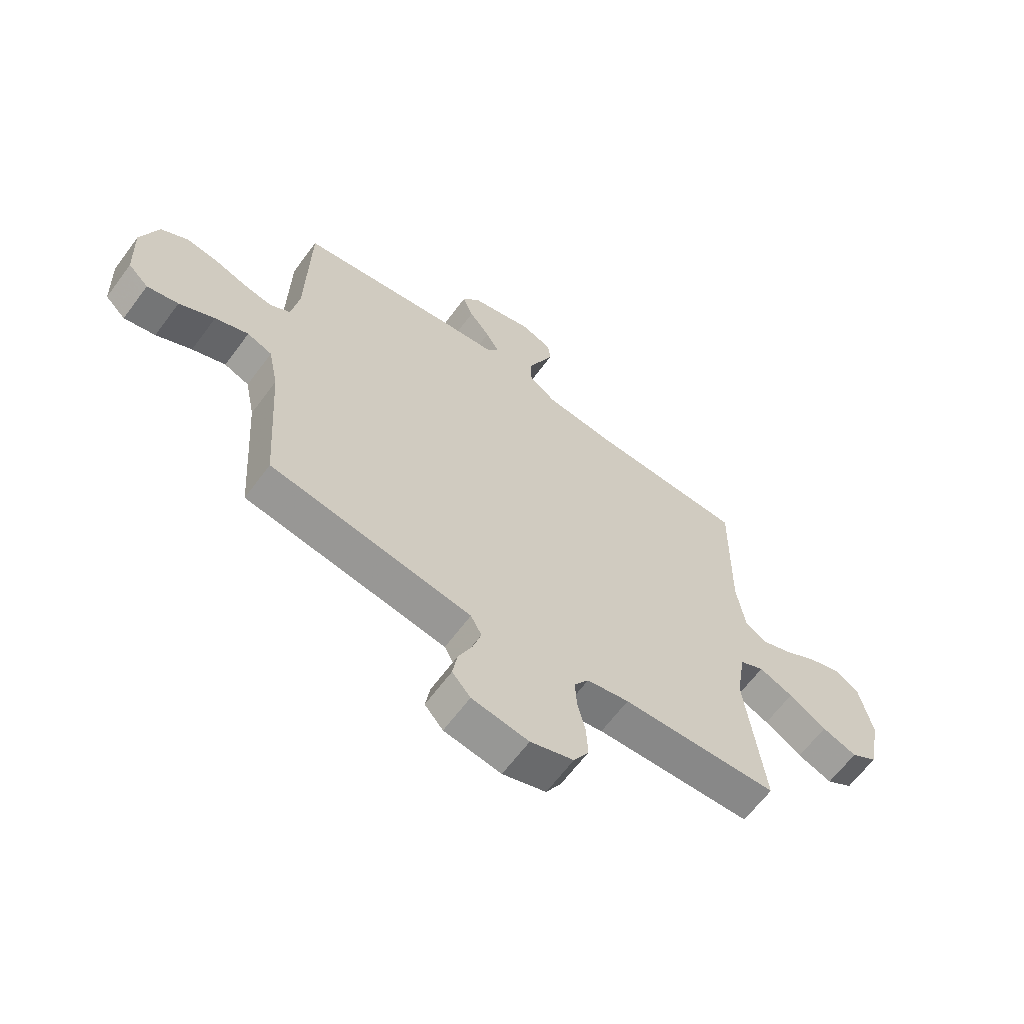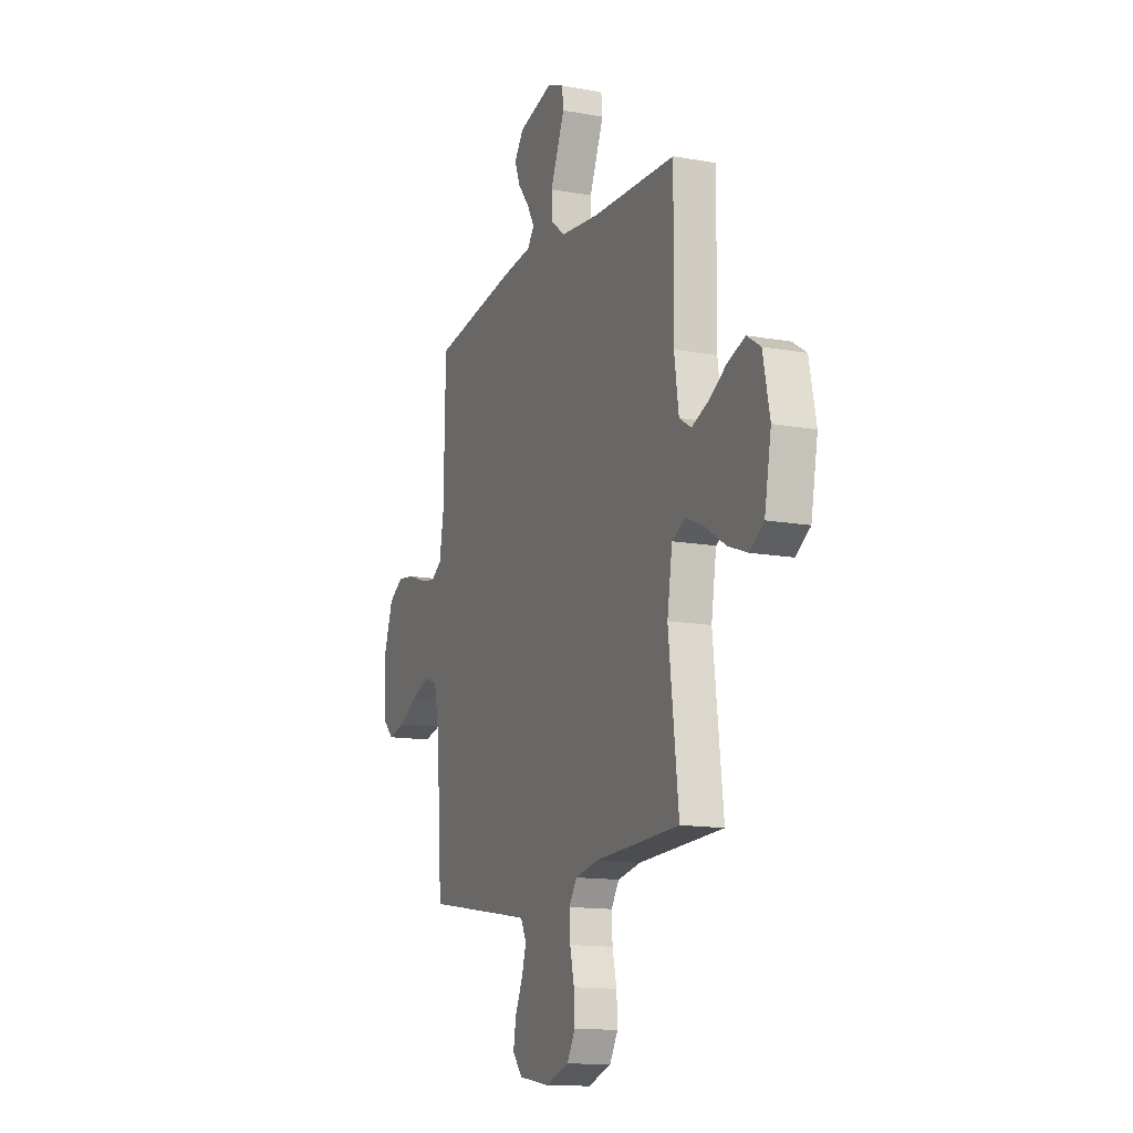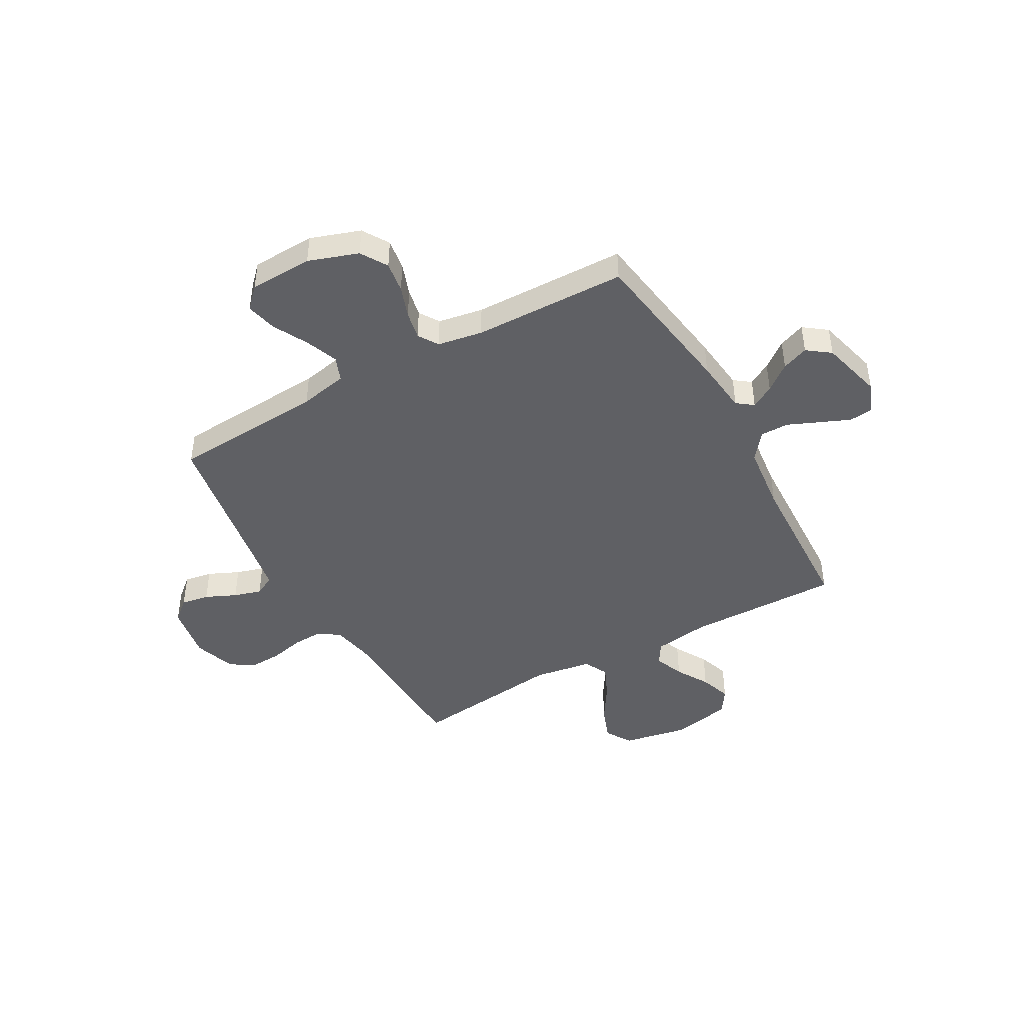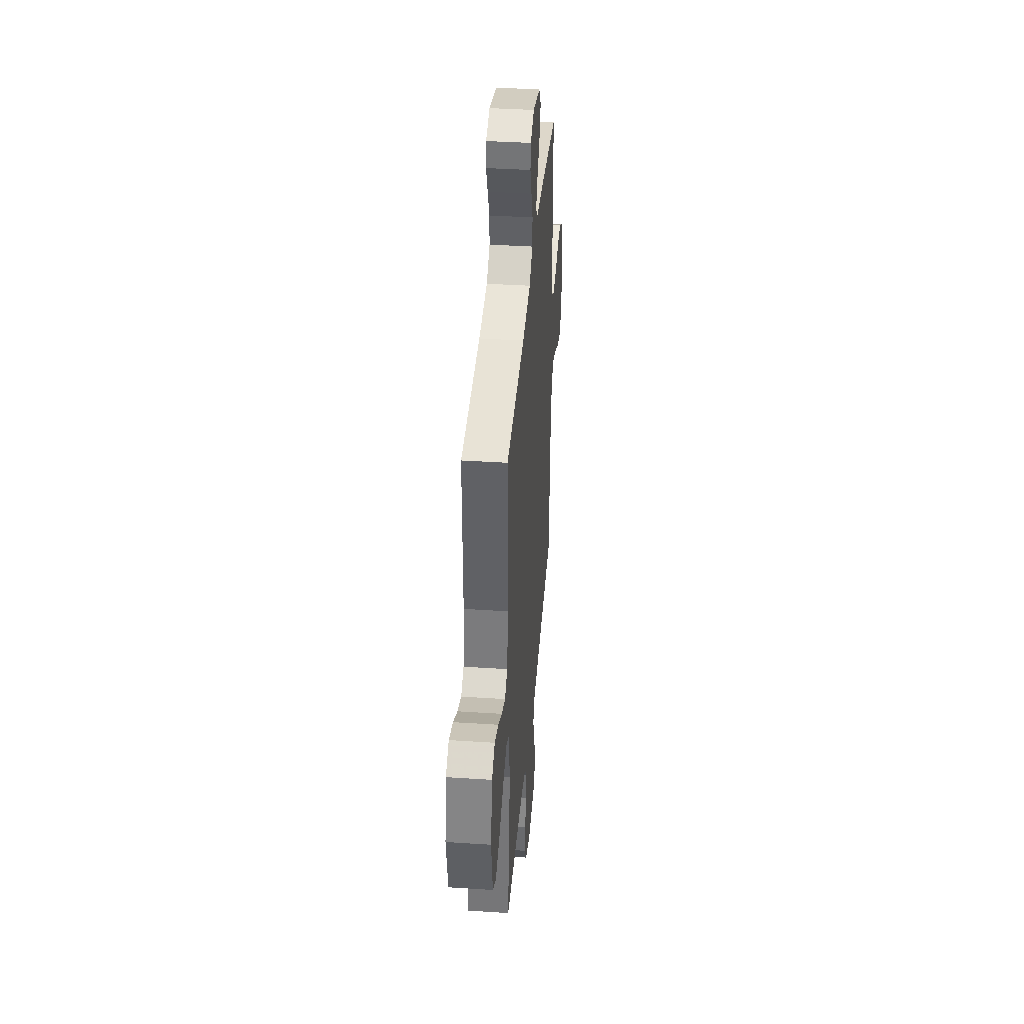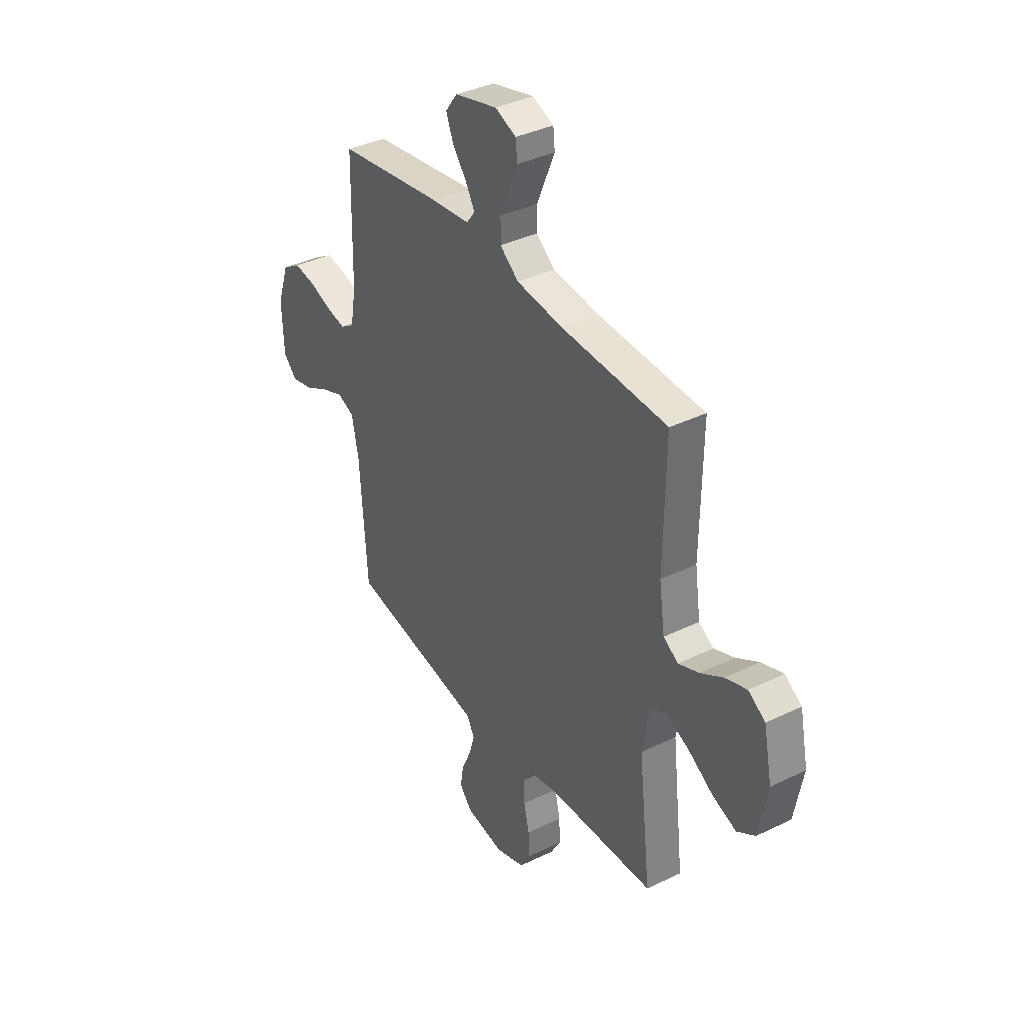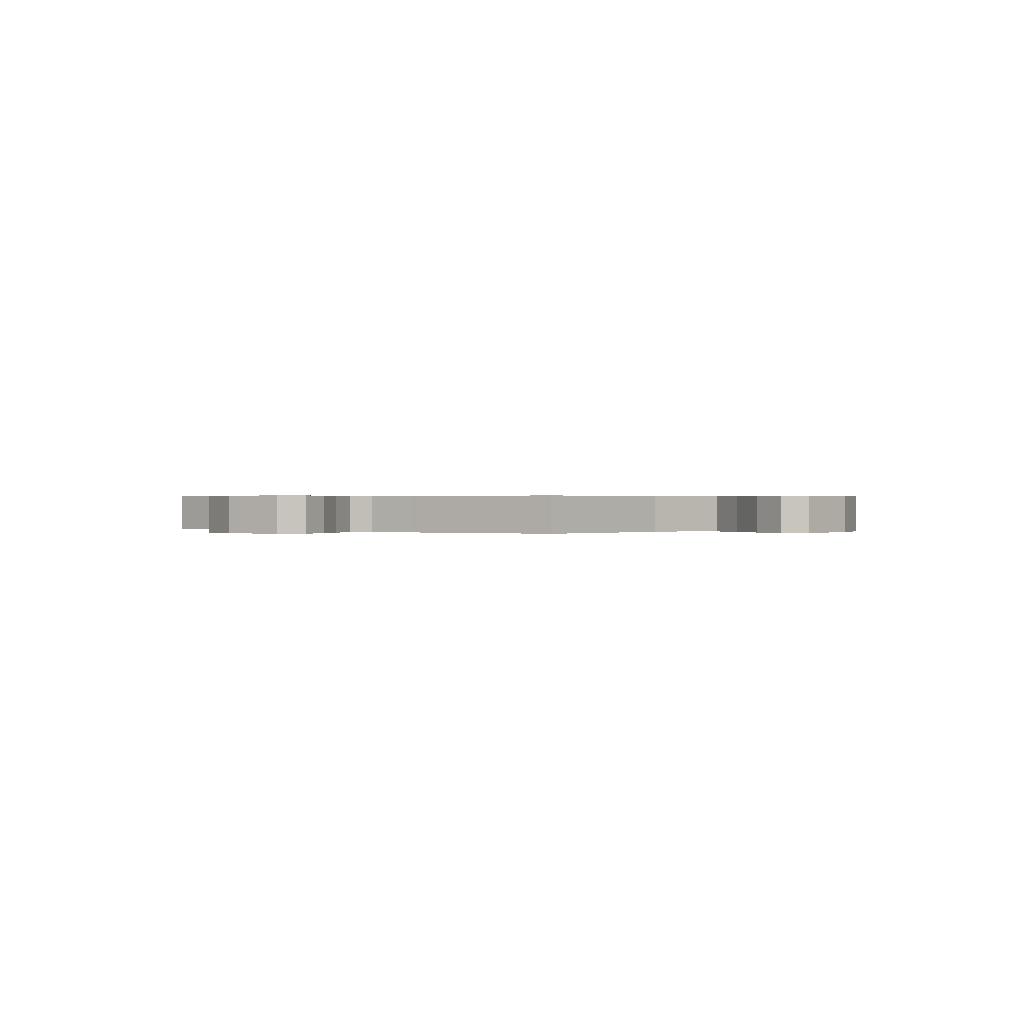
<metadata>
{"format":"obj","ext":"obj","renderer":"f3d","projection":"perspective","resolution":1024,"background":"white","views":[{"elev":-63.9,"azim":-36.5,"up":"+Z"},{"elev":-13.7,"azim":67.9,"up":"+Z"},{"elev":-44.5,"azim":-60.8,"up":"+Y"},{"elev":39.2,"azim":94.7,"up":"+Z"},{"elev":37.7,"azim":58.1,"up":"+Z"},{"elev":0.4,"azim":-140.8,"up":"+Y"}]}
</metadata>
<code>
v -0.5 0.07 -0.5
v -0.52 0.07 -0.2
v -0.539 0.07 -0.106
v -0.587 0.07 -0.087
v -0.651 0.07 -0.112
v -0.719 0.07 -0.148
v -0.779 0.07 -0.162
v -0.818 0.07 -0.124
v -0.823 0.07 0
v -0.79 0.07 0.097
v -0.738 0.07 0.129
v -0.677 0.07 0.12
v -0.615 0.07 0.098
v -0.56 0.07 0.087
v -0.521 0.07 0.112
v -0.506 0.07 0.2
v -0.5 0.07 0.5
v -0.2 0.07 0.545
v -0.092 0.07 0.557
v -0.068 0.07 0.589
v -0.094 0.07 0.634
v -0.134 0.07 0.685
v -0.154 0.07 0.737
v -0.121 0.07 0.782
v 0 0.07 0.814
v 0.06 0.07 0.79
v 0.065 0.07 0.744
v 0.04 0.07 0.685
v 0.014 0.07 0.624
v 0.014 0.07 0.568
v 0.067 0.07 0.527
v 0.2 0.07 0.512
v 0.5 0.07 0.5
v 0.496 0.07 0.2
v 0.512 0.07 0.091
v 0.554 0.07 0.065
v 0.612 0.07 0.088
v 0.676 0.07 0.126
v 0.737 0.07 0.147
v 0.785 0.07 0.116
v 0.809 0.07 0
v 0.785 0.07 -0.128
v 0.734 0.07 -0.161
v 0.667 0.07 -0.136
v 0.595 0.07 -0.091
v 0.53 0.07 -0.062
v 0.483 0.07 -0.086
v 0.465 0.07 -0.2
v 0.5 0.07 -0.5
v 0.2 0.07 -0.512
v 0.119 0.07 -0.528
v 0.091 0.07 -0.57
v 0.094 0.07 -0.628
v 0.109 0.07 -0.693
v 0.112 0.07 -0.755
v 0.083 0.07 -0.805
v 0 0.07 -0.833
v -0.109 0.07 -0.815
v -0.144 0.07 -0.774
v -0.135 0.07 -0.719
v -0.108 0.07 -0.659
v -0.092 0.07 -0.605
v -0.113 0.07 -0.565
v -0.2 0.07 -0.55
v -0.5 0 -0.5
v -0.52 0 -0.2
v -0.539 0 -0.106
v -0.587 0 -0.087
v -0.651 0 -0.112
v -0.719 0 -0.148
v -0.779 0 -0.162
v -0.818 0 -0.124
v -0.823 0 0
v -0.79 0 0.097
v -0.738 0 0.129
v -0.677 0 0.12
v -0.615 0 0.098
v -0.56 0 0.087
v -0.521 0 0.112
v -0.506 0 0.2
v -0.5 0 0.5
v -0.2 0 0.545
v -0.092 0 0.557
v -0.068 0 0.589
v -0.094 0 0.634
v -0.134 0 0.685
v -0.154 0 0.737
v -0.121 0 0.782
v 0 0 0.814
v 0.06 0 0.79
v 0.065 0 0.744
v 0.04 0 0.685
v 0.014 0 0.624
v 0.014 0 0.568
v 0.067 0 0.527
v 0.2 0 0.512
v 0.5 0 0.5
v 0.496 0 0.2
v 0.512 0 0.091
v 0.554 0 0.065
v 0.612 0 0.088
v 0.676 0 0.126
v 0.737 0 0.147
v 0.785 0 0.116
v 0.809 0 0
v 0.785 0 -0.128
v 0.734 0 -0.161
v 0.667 0 -0.136
v 0.595 0 -0.091
v 0.53 0 -0.062
v 0.483 0 -0.086
v 0.465 0 -0.2
v 0.5 0 -0.5
v 0.2 0 -0.512
v 0.119 0 -0.528
v 0.091 0 -0.57
v 0.094 0 -0.628
v 0.109 0 -0.693
v 0.112 0 -0.755
v 0.083 0 -0.805
v 0 0 -0.833
v -0.109 0 -0.815
v -0.144 0 -0.774
v -0.135 0 -0.719
v -0.108 0 -0.659
v -0.092 0 -0.605
v -0.113 0 -0.565
v -0.2 0 -0.55
f 58 59 60 61
f 58 61 62
f 57 58 62
f 56 57 62
f 53 54 55 56
f 52 53 56 62
f 51 52 62 63
f 48 49 50
f 47 48 50 51
f 42 43 44 45
f 42 45 46
f 41 42 46
f 40 41 46
f 37 38 39 40
f 36 37 40 46
f 35 36 46 47
f 32 33 34
f 31 32 34 35
f 30 31 35 47
f 26 27 28 29
f 24 25 26 29
f 24 29 30
f 21 22 23 24
f 20 21 24 30
f 19 20 30 47
f 16 17 18 19
f 15 16 19 47
f 10 11 12 13
f 10 13 14
f 9 10 14
f 8 9 14
f 5 6 7 8
f 4 5 8 14
f 3 4 14 15
f 64 1 2
f 47 51 63 64
f 15 47 64
f 2 3 15 64
f 125 124 123 122
f 126 125 122
f 126 122 121
f 126 121 120
f 120 119 118 117
f 126 120 117 116
f 127 126 116 115
f 114 113 112
f 115 114 112 111
f 109 108 107 106
f 110 109 106
f 110 106 105
f 110 105 104
f 104 103 102 101
f 110 104 101 100
f 111 110 100 99
f 98 97 96
f 99 98 96 95
f 111 99 95 94
f 93 92 91 90
f 93 90 89 88
f 94 93 88
f 88 87 86 85
f 94 88 85 84
f 111 94 84 83
f 83 82 81 80
f 111 83 80 79
f 77 76 75 74
f 78 77 74
f 78 74 73
f 78 73 72
f 72 71 70 69
f 78 72 69 68
f 79 78 68 67
f 66 65 128
f 128 127 115 111
f 128 111 79
f 128 79 67 66
f 1 65 66 2
f 2 66 67 3
f 3 67 68 4
f 4 68 69 5
f 5 69 70 6
f 6 70 71 7
f 7 71 72 8
f 8 72 73 9
f 9 73 74 10
f 10 74 75 11
f 11 75 76 12
f 12 76 77 13
f 13 77 78 14
f 14 78 79 15
f 15 79 80 16
f 16 80 81 17
f 17 81 82 18
f 18 82 83 19
f 19 83 84 20
f 20 84 85 21
f 21 85 86 22
f 22 86 87 23
f 23 87 88 24
f 24 88 89 25
f 25 89 90 26
f 26 90 91 27
f 27 91 92 28
f 28 92 93 29
f 29 93 94 30
f 30 94 95 31
f 31 95 96 32
f 32 96 97 33
f 33 97 98 34
f 34 98 99 35
f 35 99 100 36
f 36 100 101 37
f 37 101 102 38
f 38 102 103 39
f 39 103 104 40
f 40 104 105 41
f 41 105 106 42
f 42 106 107 43
f 43 107 108 44
f 44 108 109 45
f 45 109 110 46
f 46 110 111 47
f 47 111 112 48
f 48 112 113 49
f 49 113 114 50
f 50 114 115 51
f 51 115 116 52
f 52 116 117 53
f 53 117 118 54
f 54 118 119 55
f 55 119 120 56
f 56 120 121 57
f 57 121 122 58
f 58 122 123 59
f 59 123 124 60
f 60 124 125 61
f 61 125 126 62
f 62 126 127 63
f 63 127 128 64
f 64 128 65 1

</code>
